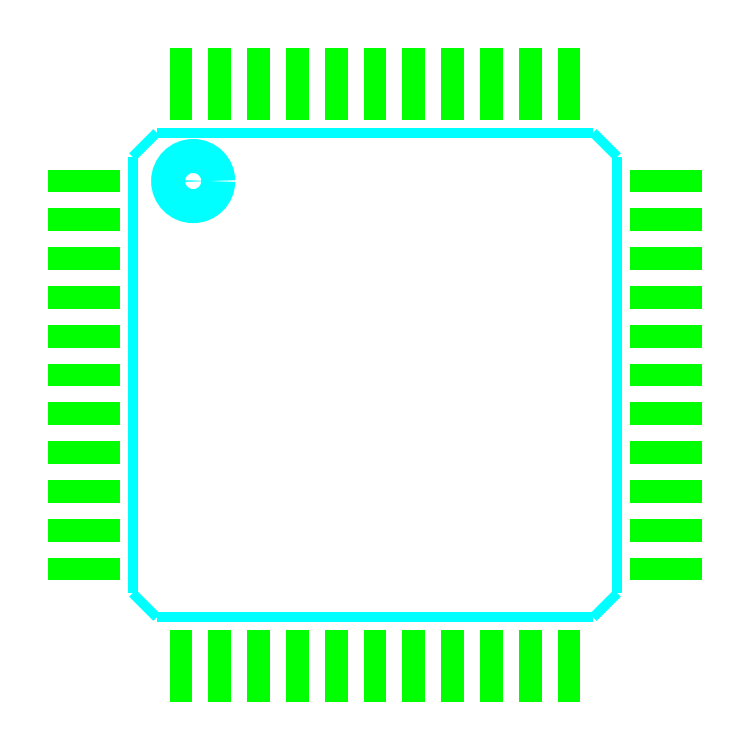
<metadata>
{"format":"dxf","ext":"dxf","renderer":"ezdxf+matplotlib","layout":"modelspace","background":"white","min_lineweight":24,"dpi":150}
</metadata>
<code>
0
SECTION
2
ENTITIES
0
LWPOLYLINE
8
SILKSCREEN_TOP
90
2
70
0
43
0.2032
39
0.2032
10
-4.5
20
5
10
4.5
20
5
0
LWPOLYLINE
8
SILKSCREEN_TOP
90
2
70
0
43
0.2032
39
0.2032
10
4.5
20
5
10
5
20
4.5
0
LWPOLYLINE
8
SILKSCREEN_TOP
90
2
70
0
43
0.2032
39
0.2032
10
5
20
4.5
10
5
20
-4.5
0
LWPOLYLINE
8
SILKSCREEN_TOP
90
2
70
0
43
0.2032
39
0.2032
10
5
20
-4.5
10
4.5
20
-5
0
LWPOLYLINE
8
SILKSCREEN_TOP
90
2
70
0
43
0.2032
39
0.2032
10
4.5
20
-5
10
-4.5
20
-5
0
LWPOLYLINE
8
SILKSCREEN_TOP
90
2
70
0
43
0.2032
39
0.2032
10
-4.5
20
-5
10
-5
20
-4.5
0
LWPOLYLINE
8
SILKSCREEN_TOP
90
2
70
0
43
0.2032
39
0.2032
10
-5
20
-4.5
10
-5
20
4.5
0
LWPOLYLINE
8
SILKSCREEN_TOP
90
2
70
0
43
0.2032
39
0.2032
10
-5
20
4.5
10
-4.5
20
5
0
CIRCLE
8
SILKSCREEN_TOP
39
0.2032
10
-3.75
20
4
30
0
40
0.3516
0
SOLID
8
COPPER_TOP
10
-6.75
20
3.765
30
0
11
-6.75
21
4.235
31
0
12
-5.25
22
3.765
32
0
13
-5.25
23
4.235
33
0
0
SOLID
8
COPPER_TOP
10
-6.75
20
2.965
30
0
11
-6.75
21
3.435
31
0
12
-5.25
22
2.965
32
0
13
-5.25
23
3.435
33
0
0
SOLID
8
COPPER_TOP
10
-6.75
20
2.165
30
0
11
-6.75
21
2.635
31
0
12
-5.25
22
2.165
32
0
13
-5.25
23
2.635
33
0
0
SOLID
8
COPPER_TOP
10
-6.75
20
1.365
30
0
11
-6.75
21
1.835
31
0
12
-5.25
22
1.365
32
0
13
-5.25
23
1.835
33
0
0
SOLID
8
COPPER_TOP
10
-6.75
20
0.565
30
0
11
-6.75
21
1.035
31
0
12
-5.25
22
0.565
32
0
13
-5.25
23
1.035
33
0
0
SOLID
8
COPPER_TOP
10
-6.75
20
-0.235
30
0
11
-6.75
21
0.235
31
0
12
-5.25
22
-0.235
32
0
13
-5.25
23
0.235
33
0
0
SOLID
8
COPPER_TOP
10
-6.75
20
-1.035
30
0
11
-6.75
21
-0.565
31
0
12
-5.25
22
-1.035
32
0
13
-5.25
23
-0.565
33
0
0
SOLID
8
COPPER_TOP
10
-6.75
20
-1.835
30
0
11
-6.75
21
-1.365
31
0
12
-5.25
22
-1.835
32
0
13
-5.25
23
-1.365
33
0
0
SOLID
8
COPPER_TOP
10
-6.75
20
-2.635
30
0
11
-6.75
21
-2.165
31
0
12
-5.25
22
-2.635
32
0
13
-5.25
23
-2.165
33
0
0
SOLID
8
COPPER_TOP
10
-6.75
20
-3.435
30
0
11
-6.75
21
-2.965
31
0
12
-5.25
22
-3.435
32
0
13
-5.25
23
-2.965
33
0
0
SOLID
8
COPPER_TOP
10
-6.75
20
-4.235
30
0
11
-6.75
21
-3.765
31
0
12
-5.25
22
-4.235
32
0
13
-5.25
23
-3.765
33
0
0
SOLID
8
COPPER_TOP
10
5.25
20
3.765
30
0
11
5.25
21
4.235
31
0
12
6.75
22
3.765
32
0
13
6.75
23
4.235
33
0
0
SOLID
8
COPPER_TOP
10
5.25
20
2.965
30
0
11
5.25
21
3.435
31
0
12
6.75
22
2.965
32
0
13
6.75
23
3.435
33
0
0
SOLID
8
COPPER_TOP
10
5.25
20
2.165
30
0
11
5.25
21
2.635
31
0
12
6.75
22
2.165
32
0
13
6.75
23
2.635
33
0
0
SOLID
8
COPPER_TOP
10
5.25
20
1.365
30
0
11
5.25
21
1.835
31
0
12
6.75
22
1.365
32
0
13
6.75
23
1.835
33
0
0
SOLID
8
COPPER_TOP
10
5.25
20
0.565
30
0
11
5.25
21
1.035
31
0
12
6.75
22
0.565
32
0
13
6.75
23
1.035
33
0
0
SOLID
8
COPPER_TOP
10
5.25
20
-0.235
30
0
11
5.25
21
0.235
31
0
12
6.75
22
-0.235
32
0
13
6.75
23
0.235
33
0
0
SOLID
8
COPPER_TOP
10
5.25
20
-1.035
30
0
11
5.25
21
-0.565
31
0
12
6.75
22
-1.035
32
0
13
6.75
23
-0.565
33
0
0
SOLID
8
COPPER_TOP
10
5.25
20
-1.835
30
0
11
5.25
21
-1.365
31
0
12
6.75
22
-1.835
32
0
13
6.75
23
-1.365
33
0
0
SOLID
8
COPPER_TOP
10
5.25
20
-2.635
30
0
11
5.25
21
-2.165
31
0
12
6.75
22
-2.635
32
0
13
6.75
23
-2.165
33
0
0
SOLID
8
COPPER_TOP
10
5.25
20
-3.435
30
0
11
5.25
21
-2.965
31
0
12
6.75
22
-3.435
32
0
13
6.75
23
-2.965
33
0
0
SOLID
8
COPPER_TOP
10
5.25
20
-4.235
30
0
11
5.25
21
-3.765
31
0
12
6.75
22
-4.235
32
0
13
6.75
23
-3.765
33
0
0
SOLID
8
COPPER_TOP
10
-4.235
20
6.75
30
0
11
-3.765
21
6.75
31
0
12
-4.235
22
5.25
32
0
13
-3.765
23
5.25
33
0
0
SOLID
8
COPPER_TOP
10
-3.435
20
6.75
30
0
11
-2.965
21
6.75
31
0
12
-3.435
22
5.25
32
0
13
-2.965
23
5.25
33
0
0
SOLID
8
COPPER_TOP
10
-2.635
20
6.75
30
0
11
-2.165
21
6.75
31
0
12
-2.635
22
5.25
32
0
13
-2.165
23
5.25
33
0
0
SOLID
8
COPPER_TOP
10
-1.835
20
6.75
30
0
11
-1.365
21
6.75
31
0
12
-1.835
22
5.25
32
0
13
-1.365
23
5.25
33
0
0
SOLID
8
COPPER_TOP
10
-1.035
20
6.75
30
0
11
-0.565
21
6.75
31
0
12
-1.035
22
5.25
32
0
13
-0.565
23
5.25
33
0
0
SOLID
8
COPPER_TOP
10
-0.235
20
6.75
30
0
11
0.235
21
6.75
31
0
12
-0.235
22
5.25
32
0
13
0.235
23
5.25
33
0
0
SOLID
8
COPPER_TOP
10
0.565
20
6.75
30
0
11
1.035
21
6.75
31
0
12
0.565
22
5.25
32
0
13
1.035
23
5.25
33
0
0
SOLID
8
COPPER_TOP
10
1.365
20
6.75
30
0
11
1.835
21
6.75
31
0
12
1.365
22
5.25
32
0
13
1.835
23
5.25
33
0
0
SOLID
8
COPPER_TOP
10
2.165
20
6.75
30
0
11
2.635
21
6.75
31
0
12
2.165
22
5.25
32
0
13
2.635
23
5.25
33
0
0
SOLID
8
COPPER_TOP
10
2.965
20
6.75
30
0
11
3.435
21
6.75
31
0
12
2.965
22
5.25
32
0
13
3.435
23
5.25
33
0
0
SOLID
8
COPPER_TOP
10
3.765
20
6.75
30
0
11
4.235
21
6.75
31
0
12
3.765
22
5.25
32
0
13
4.235
23
5.25
33
0
0
SOLID
8
COPPER_TOP
10
-3.765
20
-6.75
30
0
11
-4.235
21
-6.75
31
0
12
-3.765
22
-5.25
32
0
13
-4.235
23
-5.25
33
0
0
SOLID
8
COPPER_TOP
10
-2.965
20
-6.75
30
0
11
-3.435
21
-6.75
31
0
12
-2.965
22
-5.25
32
0
13
-3.435
23
-5.25
33
0
0
SOLID
8
COPPER_TOP
10
-2.165
20
-6.75
30
0
11
-2.635
21
-6.75
31
0
12
-2.165
22
-5.25
32
0
13
-2.635
23
-5.25
33
0
0
SOLID
8
COPPER_TOP
10
-1.365
20
-6.75
30
0
11
-1.835
21
-6.75
31
0
12
-1.365
22
-5.25
32
0
13
-1.835
23
-5.25
33
0
0
SOLID
8
COPPER_TOP
10
-0.565
20
-6.75
30
0
11
-1.035
21
-6.75
31
0
12
-0.565
22
-5.25
32
0
13
-1.035
23
-5.25
33
0
0
SOLID
8
COPPER_TOP
10
0.235
20
-6.75
30
0
11
-0.235
21
-6.75
31
0
12
0.235
22
-5.25
32
0
13
-0.235
23
-5.25
33
0
0
SOLID
8
COPPER_TOP
10
1.035
20
-6.75
30
0
11
0.565
21
-6.75
31
0
12
1.035
22
-5.25
32
0
13
0.565
23
-5.25
33
0
0
SOLID
8
COPPER_TOP
10
1.835
20
-6.75
30
0
11
1.365
21
-6.75
31
0
12
1.835
22
-5.25
32
0
13
1.365
23
-5.25
33
0
0
SOLID
8
COPPER_TOP
10
2.635
20
-6.75
30
0
11
2.165
21
-6.75
31
0
12
2.635
22
-5.25
32
0
13
2.165
23
-5.25
33
0
0
SOLID
8
COPPER_TOP
10
3.435
20
-6.75
30
0
11
2.965
21
-6.75
31
0
12
3.435
22
-5.25
32
0
13
2.965
23
-5.25
33
0
0
SOLID
8
COPPER_TOP
10
4.235
20
-6.75
30
0
11
3.765
21
-6.75
31
0
12
4.235
22
-5.25
32
0
13
3.765
23
-5.25
33
0
0
ENDSEC
0
EOF

</code>
